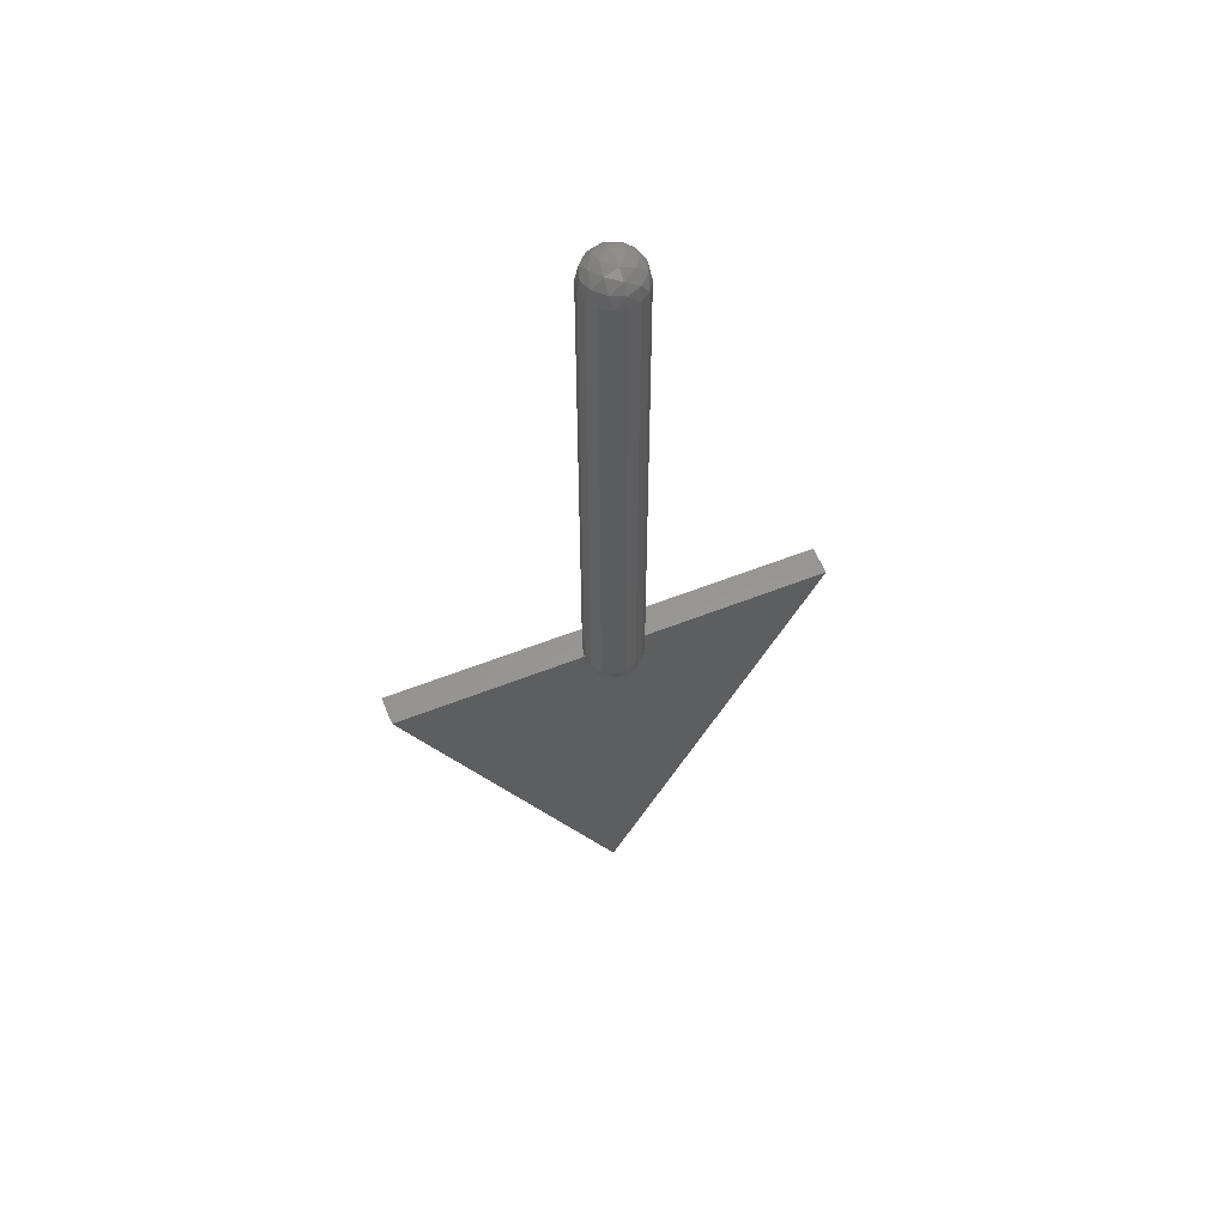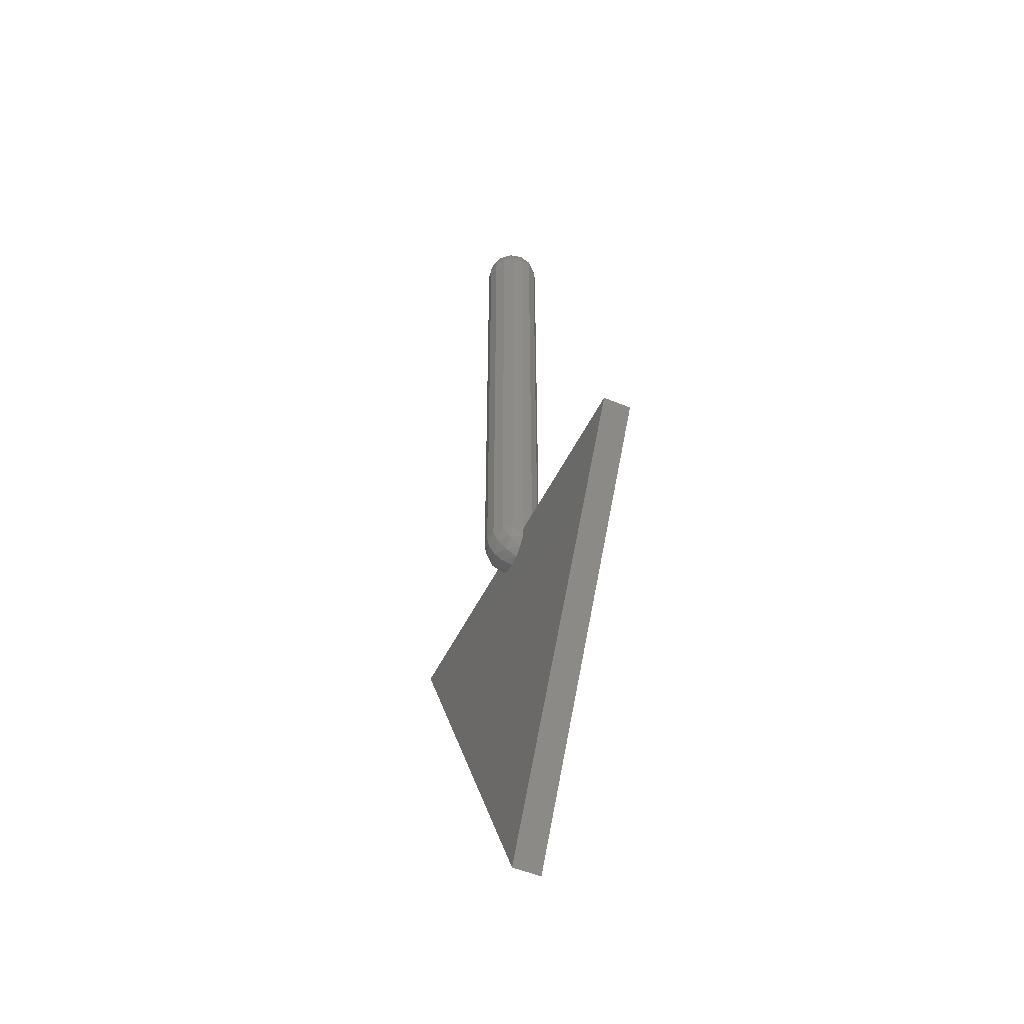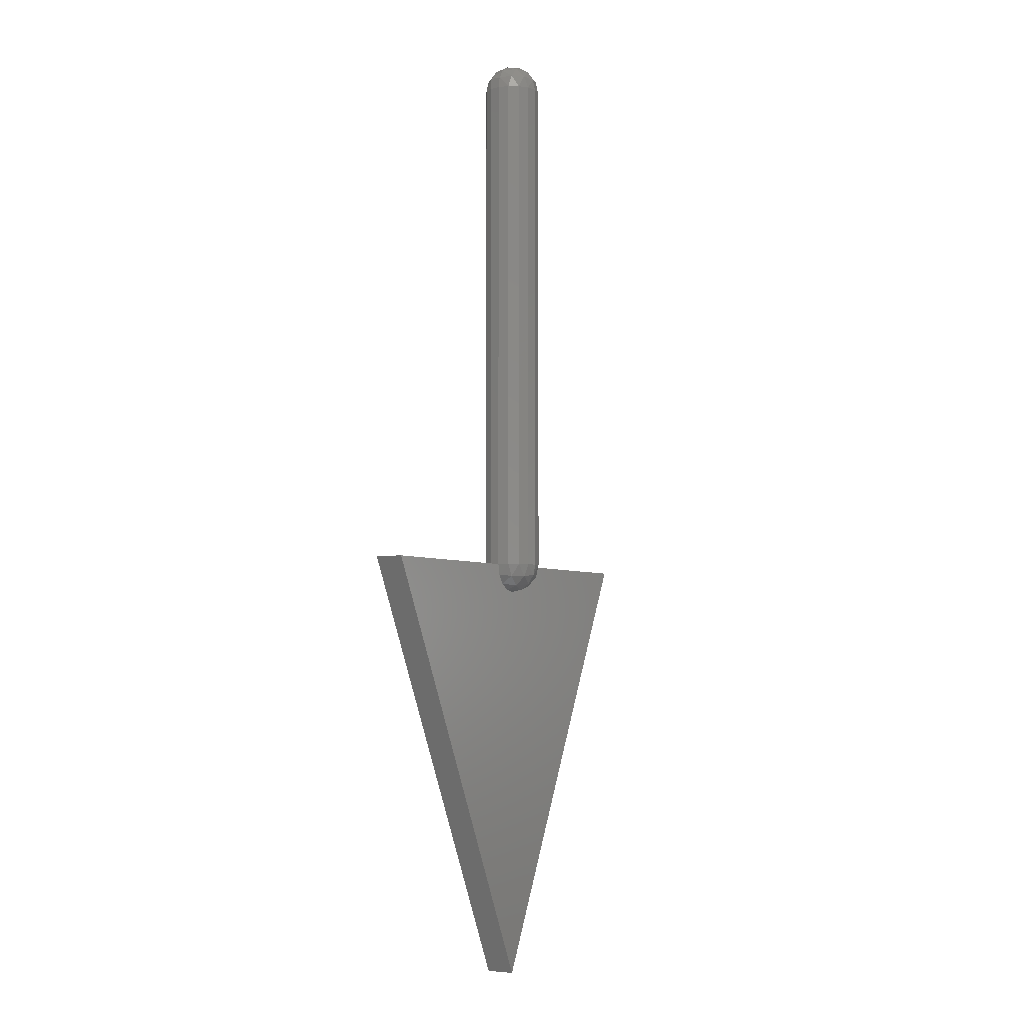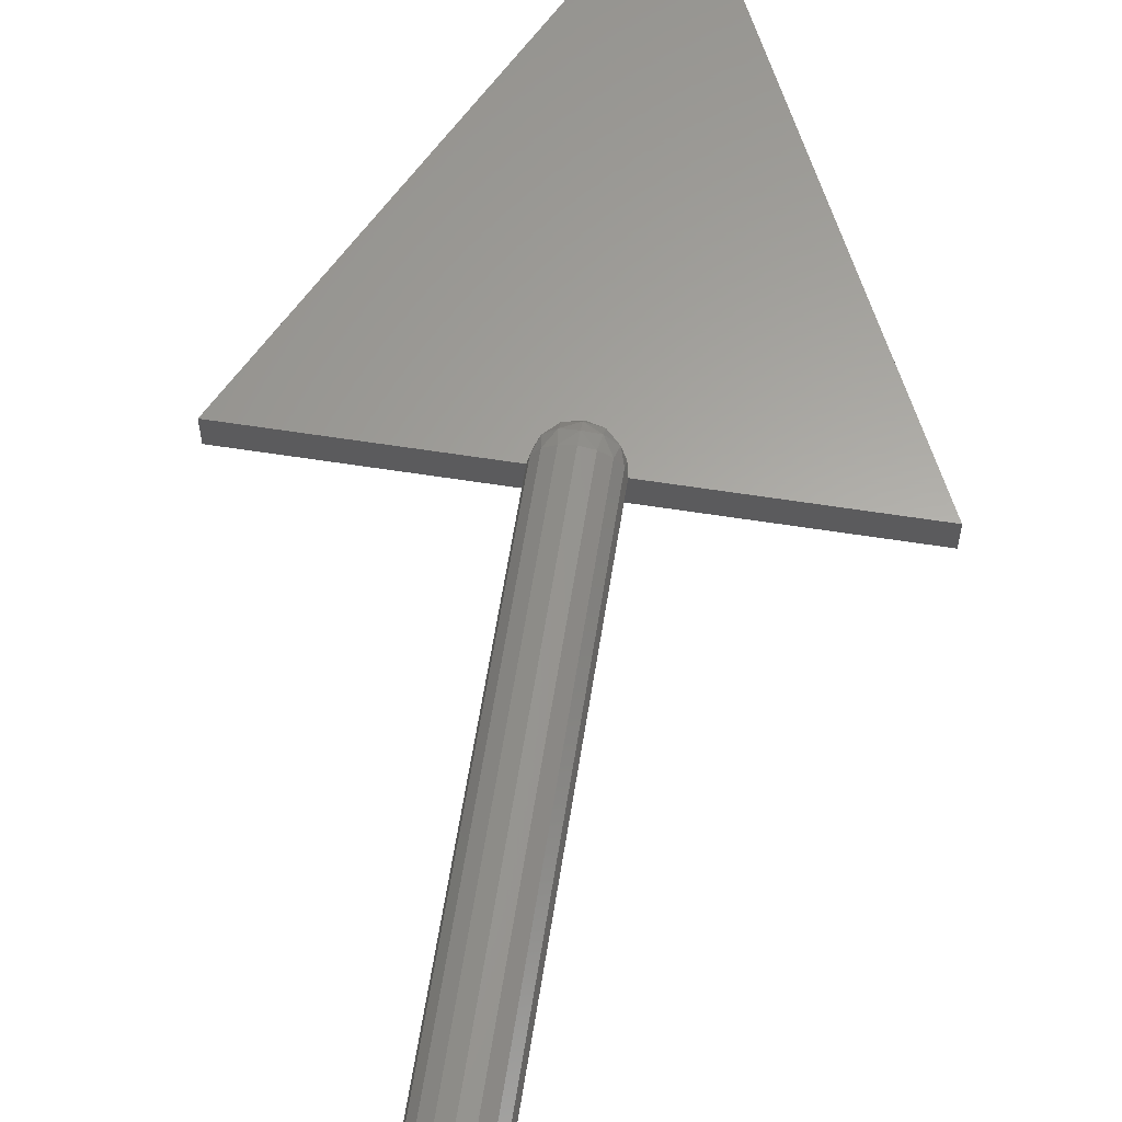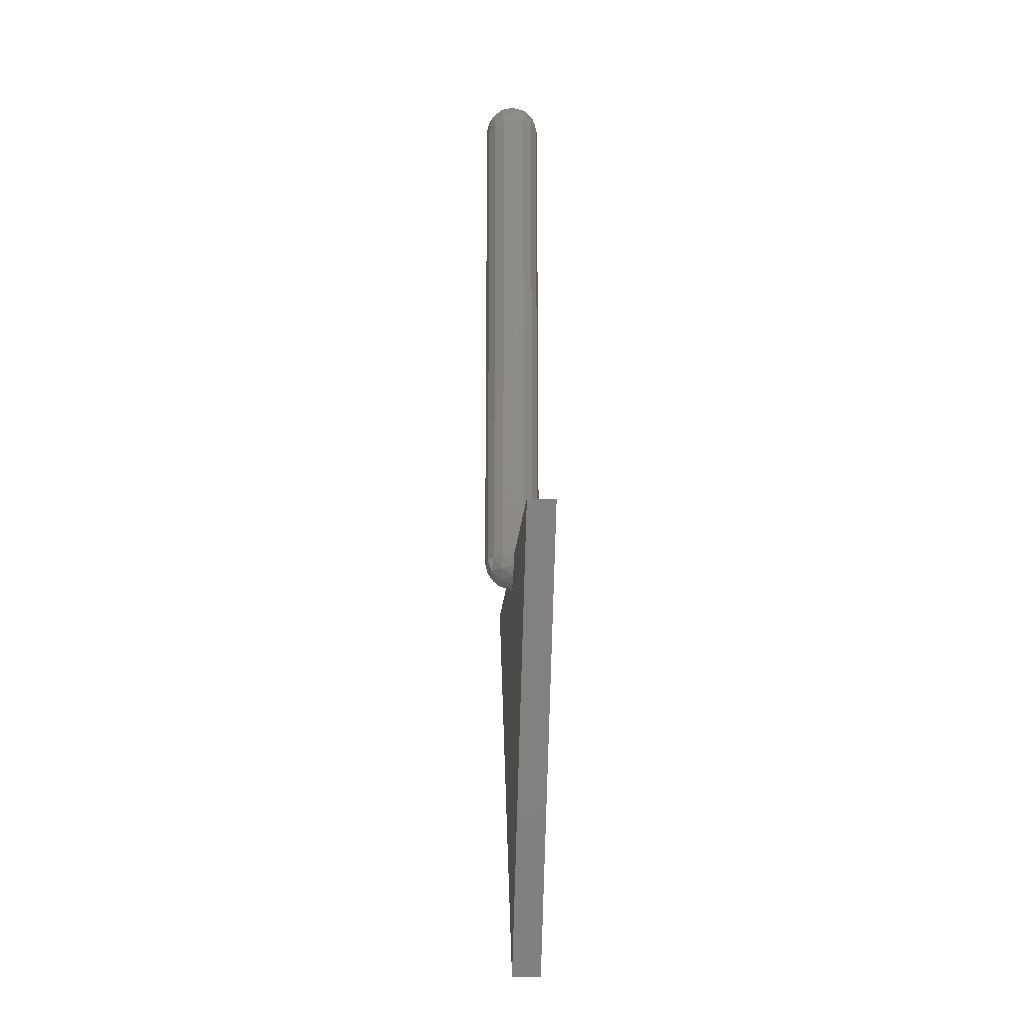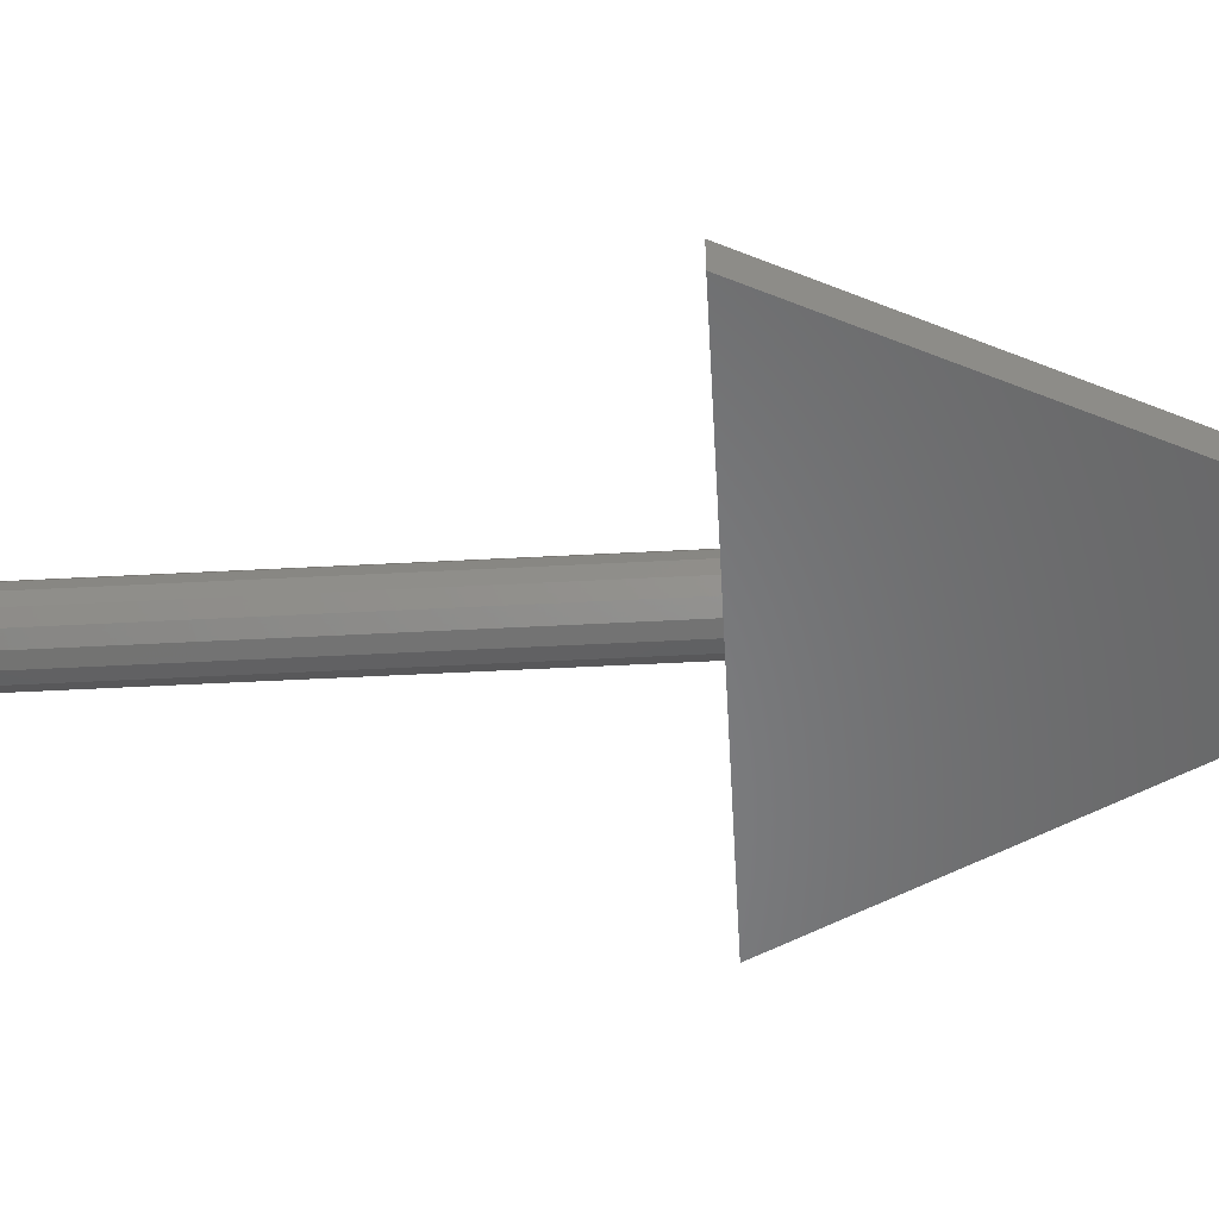
<metadata>
{"format":"stl","ext":"stl","renderer":"f3d","projection":"perspective","resolution":1024,"background":"white","views":[{"elev":58.1,"azim":-22.2,"up":"+Y"},{"elev":-50.1,"azim":65.0,"up":"+Y"},{"elev":-4.6,"azim":-59.8,"up":"+Y"},{"elev":62.1,"azim":-171.0,"up":"+Z"},{"elev":-18.3,"azim":86.2,"up":"+Y"},{"elev":-53.7,"azim":-86.8,"up":"+Z"}]}
</metadata>
<code>
# stl→obj: 169 verts, 315 faces
v -0.6 -1.76 0
v 0 -2.96 0
v 0.6 -1.76 0
v 0 -1.834 0.03061
v 0 -1.84 -0
v 0.03061 -1.834 0
v 0 -1.817 0.05657
v 0.03515 -1.823 0.03515
v 0.05657 -1.817 0
v 0 -1.791 0.07391
v 0.03515 -1.795 0.06269
v 0.06269 -1.795 0.03515
v 0.07391 -1.791 0
v 0 -1.76 0.08
v 0.03061 -1.76 0.07391
v 0.05657 -1.76 0.05657
v 0.07391 -1.76 0.03061
v 0.08 -1.76 0
v -0.08 -1.76 0
v -0.07391 -1.791 0
v -0.07391 -1.76 0.03061
v -0.06269 -1.795 0.03515
v -0.05657 -1.76 0.05657
v -0.03515 -1.795 0.06269
v -0.03061 -1.76 0.07391
v -0.05657 -1.817 0
v -0.03515 -1.823 0.03515
v -0.03061 -1.834 0
v 0.08 -0.32 0
v 0.07391 -0.2894 0
v 0.07391 -0.32 0.03061
v 0.06269 -0.2849 0.03515
v 0.05657 -0.32 0.05657
v 0.03515 -0.2849 0.06269
v 0.03061 -0.32 0.07391
v 0 -0.2894 0.07391
v 0 -0.32 0.08
v 0.05657 -0.2634 0
v 0.03515 -0.2573 0.03515
v 0 -0.2634 0.05657
v 0.03061 -0.2461 0
v 0 -0.2461 0.03061
v 0 -0.24 -0
v 0 -0.2461 -0.03061
v 0 -0.24 0
v 0 -0.2634 -0.05657
v 0.03515 -0.2573 -0.03515
v 0 -0.2894 -0.07391
v 0.03515 -0.2849 -0.06269
v 0.06269 -0.2849 -0.03515
v 0 -0.32 -0.08
v 0.03061 -0.32 -0.07391
v 0.05657 -0.32 -0.05657
v 0.07391 -0.32 -0.03061
v 0 -0.3939 0.03061
v 0 -0.4 -0
v 0.03061 -0.3939 0
v 0 -0.3766 0.05657
v 0.03515 -0.3827 0.03515
v 0.05657 -0.3766 0
v 0 -0.3506 0.07391
v 0.03515 -0.3551 0.06269
v 0.06269 -0.3551 0.03515
v 0.07391 -0.3506 0
v 0.06269 -0.3551 -0.03515
v 0.03515 -0.3551 -0.06269
v 0 -0.3506 -0.07391
v 0.03515 -0.3827 -0.03515
v 0 -0.3766 -0.05657
v 0 -0.3939 -0.03061
v 0 -0.4 0
v -0.03061 -0.2461 0
v -0.03515 -0.2573 0.03515
v -0.05657 -0.2634 0
v -0.03515 -0.2849 0.06269
v -0.06269 -0.2849 0.03515
v -0.07391 -0.2894 0
v -0.03061 -0.32 0.07391
v -0.05657 -0.32 0.05657
v -0.07391 -0.32 0.03061
v -0.08 -0.32 0
v -0.07391 -0.32 -0.03061
v -0.06269 -0.2849 -0.03515
v -0.05657 -0.32 -0.05657
v -0.03515 -0.2849 -0.06269
v -0.03061 -0.32 -0.07391
v -0.03515 -0.2573 -0.03515
v -0.07391 -0.3506 0
v -0.06269 -0.3551 0.03515
v -0.03515 -0.3551 0.06269
v -0.05657 -0.3766 0
v -0.03515 -0.3827 0.03515
v -0.03061 -0.3939 0
v -0.03515 -0.3827 -0.03515
v -0.03515 -0.3551 -0.06269
v -0.06269 -0.3551 -0.03515
v 0 -2.72 -0.08
v 0 -2.52 -0.08
v 0.028 -2.506 -0.08
v 0.04 -2.48 -0.08
v 0.04 -2.44 -0.08
v 0.1 -2.36 -0.08
v 0.4 -1.92 -0.08
v 0.124 -2.208 -0.08
v 0.12 -2.06 -0.08
v 0.17 -2.06 -0.08
v 0.18 -2.05 -0.08
v 0.17 -2.04 -0.08
v 0.156 -2.04 -0.08
v 0.16 -2.02 -0.08
v 0.124 -1.972 -0.08
v -0.08 -1.92 -0.08
v -0.084 -2.04 -0.08
v -0.25 -2.04 -0.08
v -0.104 -1.952 -0.08
v -0.4 -1.92 -0.08
v -0.26 -2.05 -0.08
v -0.25 -2.06 -0.08
v -0.116 -2.214 -0.08
v -0.08 -2.06 -0.08
v -0.048 -2.18 -0.08
v -0.048 -2.28 -0.08
v -0.096 -2.24 -0.08
v -0.128 -2.224 -0.08
v -0.12 -2.24 -0.08
v -0.08 -2.296 -0.08
v -0.036 -2.4 -0.08
v -0.016 -2.46 -0.08
v -0.024 -2.48 -0.08
v -0.02 -2.504 -0.08
v 0.08 -2.06 -0.08
v 0.032 -2.12 -0.08
v 0.016 -2.1 -0.08
v -0.6 -1.76 -0.08
v 0.6 -1.76 -0.08
v 0 -2.96 -0.08
v -0 -0.32 0.08
v -0 -1.76 0.08
v -0.08 -0.32 -0
v -0.08 -1.76 -0
v -0.07391 -1.76 -0.03061
v -0.05657 -1.76 -0.05657
v -0.03061 -1.76 -0.07391
v 0 -1.76 -0.08
v 0.03061 -1.76 -0.07391
v 0.05657 -1.76 -0.05657
v 0.07391 -1.76 -0.03061
v 0.06 -2.28 -0.08
v 0.062 -2.2 -0.08
v 0.092 -2.28 -0.08
v 0.076 -2.3 -0.08
v 0.108 -2.208 -0.08
v 0.06 -2.16 -0.08
v 0.104 -1.98 -0.08
v -0.074 -1.952 -0.08
v 0.108 -2.004 -0.08
v -0.04 -2.04 -0.08
v 0.1 -2.04 -0.08
v 0.12 -2.01 -0.08
v -0.136 -1.92 -0.08
v -0.064 -2.12 -0.08
v -0.104 -2.22 -0.08
v 0 -2.44 -0.08
v 0 -2.448 -0.08
v -0.032 -2.06 -0.08
v -0.016 -2.1 -0.08
v -0.012 -2.11 -0.08
v 0 -2.12 -0.08
v 0.012 -2.128 -0.08
f 1 2 3
f 4 5 6
f 7 4 8
f 8 4 6
f 8 6 9
f 10 7 11
f 11 7 8
f 11 8 12
f 12 8 9
f 12 9 13
f 14 10 15
f 15 10 11
f 15 11 16
f 16 11 12
f 16 12 17
f 17 12 13
f 17 13 18
f 19 20 21
f 20 22 21
f 21 22 23
f 22 24 23
f 23 24 25
f 24 10 25
f 25 10 14
f 20 26 22
f 26 27 22
f 22 27 24
f 27 7 24
f 24 7 10
f 26 28 27
f 28 4 27
f 27 4 7
f 28 5 4
f 29 30 31
f 30 32 31
f 31 32 33
f 32 34 33
f 33 34 35
f 34 36 35
f 35 36 37
f 30 38 32
f 38 39 32
f 32 39 34
f 39 40 34
f 34 40 36
f 38 41 39
f 41 42 39
f 39 42 40
f 41 43 42
f 44 45 41
f 46 44 47
f 47 44 41
f 47 41 38
f 48 46 49
f 49 46 47
f 49 47 50
f 50 47 38
f 50 38 30
f 51 48 52
f 52 48 49
f 52 49 53
f 53 49 50
f 53 50 54
f 54 50 30
f 54 30 29
f 55 56 57
f 58 55 59
f 59 55 57
f 59 57 60
f 61 58 62
f 62 58 59
f 62 59 63
f 63 59 60
f 63 60 64
f 37 61 35
f 35 61 62
f 35 62 33
f 33 62 63
f 33 63 31
f 31 63 64
f 31 64 29
f 29 64 54
f 64 65 54
f 54 65 53
f 65 66 53
f 53 66 52
f 66 67 52
f 52 67 51
f 64 60 65
f 60 68 65
f 65 68 66
f 68 69 66
f 66 69 67
f 60 57 68
f 57 70 68
f 68 70 69
f 57 71 70
f 42 43 72
f 40 42 73
f 73 42 72
f 73 72 74
f 36 40 75
f 75 40 73
f 75 73 76
f 76 73 74
f 76 74 77
f 37 36 78
f 78 36 75
f 78 75 79
f 79 75 76
f 79 76 80
f 80 76 77
f 80 77 81
f 81 77 82
f 77 83 82
f 82 83 84
f 83 85 84
f 84 85 86
f 85 48 86
f 86 48 51
f 77 74 83
f 74 87 83
f 83 87 85
f 87 46 85
f 85 46 48
f 74 72 87
f 72 44 87
f 87 44 46
f 72 45 44
f 81 88 80
f 88 89 80
f 80 89 79
f 89 90 79
f 79 90 78
f 90 61 78
f 78 61 37
f 88 91 89
f 91 92 89
f 89 92 90
f 92 58 90
f 90 58 61
f 91 93 92
f 93 55 92
f 92 55 58
f 93 56 55
f 70 71 93
f 69 70 94
f 94 70 93
f 94 93 91
f 67 69 95
f 95 69 94
f 95 94 96
f 96 94 91
f 96 91 88
f 51 67 86
f 86 67 95
f 86 95 84
f 84 95 96
f 84 96 82
f 82 96 88
f 82 88 81
f 97 98 99
f 97 99 100
f 100 101 102
f 103 102 104
f 104 105 106
f 104 106 107
f 103 104 107
f 103 107 108
f 108 109 110
f 103 108 110
f 103 110 111
f 103 111 112
f 113 114 115
f 116 114 117
f 97 116 117
f 97 117 118
f 119 118 120
f 121 122 123
f 118 119 124
f 118 124 97
f 125 126 127
f 127 128 129
f 130 129 127
f 124 127 130
f 124 130 97
f 130 98 97
f 131 132 133
f 134 1 3
f 134 3 135
f 136 135 3
f 136 3 2
f 136 2 1
f 136 1 134
f 18 29 31
f 18 31 17
f 17 31 33
f 17 33 16
f 16 33 35
f 16 35 15
f 15 35 137
f 15 137 138
f 138 137 78
f 138 78 25
f 25 78 79
f 25 79 23
f 23 79 80
f 23 80 21
f 21 80 139
f 21 139 140
f 140 139 82
f 140 82 141
f 141 82 84
f 141 84 142
f 142 84 86
f 142 86 143
f 143 86 51
f 143 51 144
f 144 51 52
f 144 52 145
f 145 52 53
f 145 53 146
f 146 53 54
f 146 54 147
f 147 54 29
f 147 29 18
f 97 100 102
f 97 102 103
f 148 149 150
f 148 150 151
f 152 150 149
f 152 149 153
f 104 152 153
f 104 153 105
f 154 155 112
f 154 112 111
f 156 157 155
f 156 155 154
f 158 157 156
f 158 156 159
f 115 114 116
f 115 116 160
f 120 161 162
f 120 162 119
f 161 121 123
f 161 123 162
f 127 163 164
f 127 164 128
f 165 131 133
f 165 133 166
f 167 166 133
f 167 133 168
f 169 168 133
f 169 133 132
f 125 124 119
f 164 163 101
f 151 150 102
f 104 102 150
f 150 152 104
f 132 153 169
f 109 108 105
f 156 154 111
f 118 117 114
f 121 167 168
f 121 168 169
f 134 135 103
f 134 103 116
f 135 136 97
f 135 97 103
f 136 134 116
f 136 116 97
f 123 122 126
f 123 126 125
f 162 123 125
f 162 125 119
f 164 99 98
f 164 98 128
f 129 128 98
f 129 98 130
f 100 99 164
f 100 164 101
f 102 101 163
f 102 163 127
f 151 102 127
f 151 127 126
f 148 151 126
f 148 126 122
f 149 148 122
f 149 122 121
f 153 149 121
f 153 121 169
f 105 153 132
f 105 132 131
f 107 106 105
f 107 105 108
f 158 109 105
f 158 105 131
f 159 110 109
f 159 109 158
f 156 111 110
f 156 110 159
f 157 158 131
f 157 131 165
f 120 113 157
f 120 157 165
f 155 157 113
f 155 113 115
f 160 112 155
f 160 155 115
f 118 114 113
f 118 113 120
f 161 120 165
f 161 165 166
f 121 161 166
f 121 166 167

</code>
